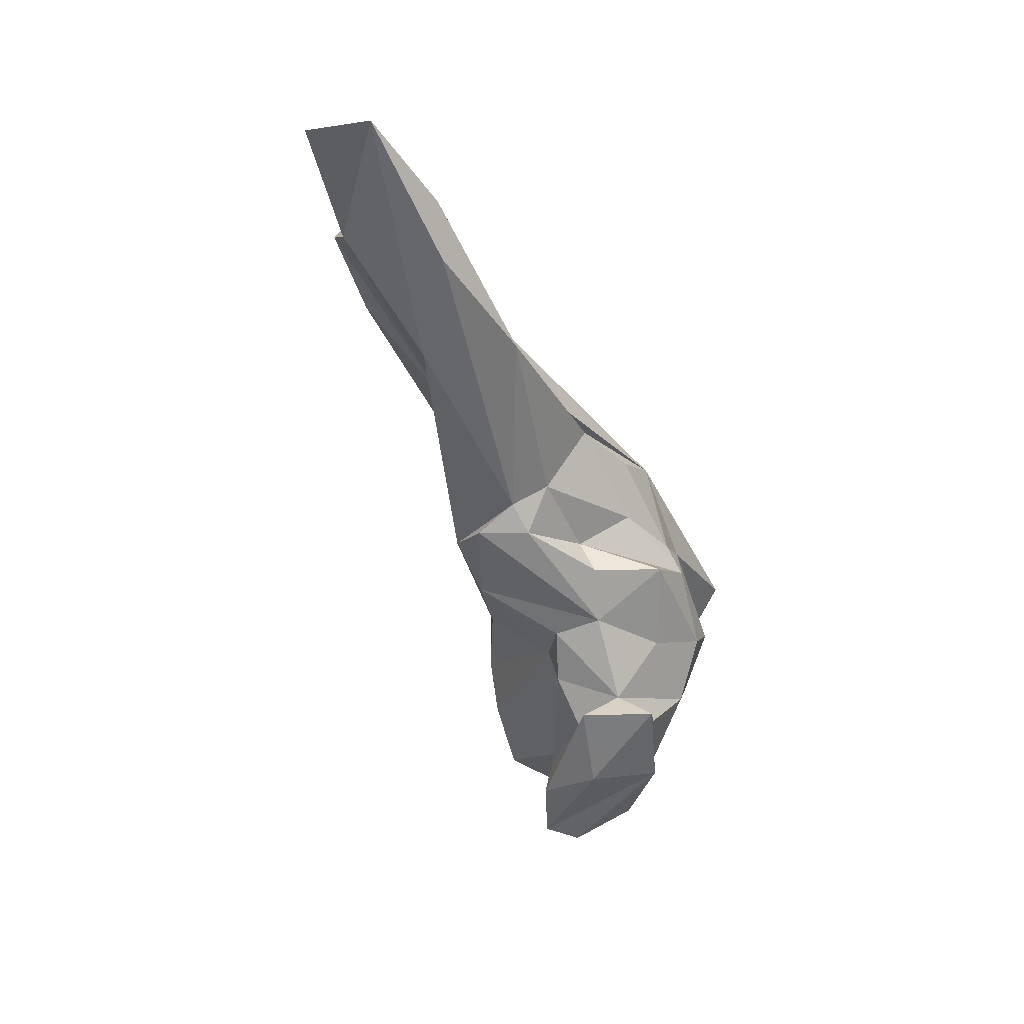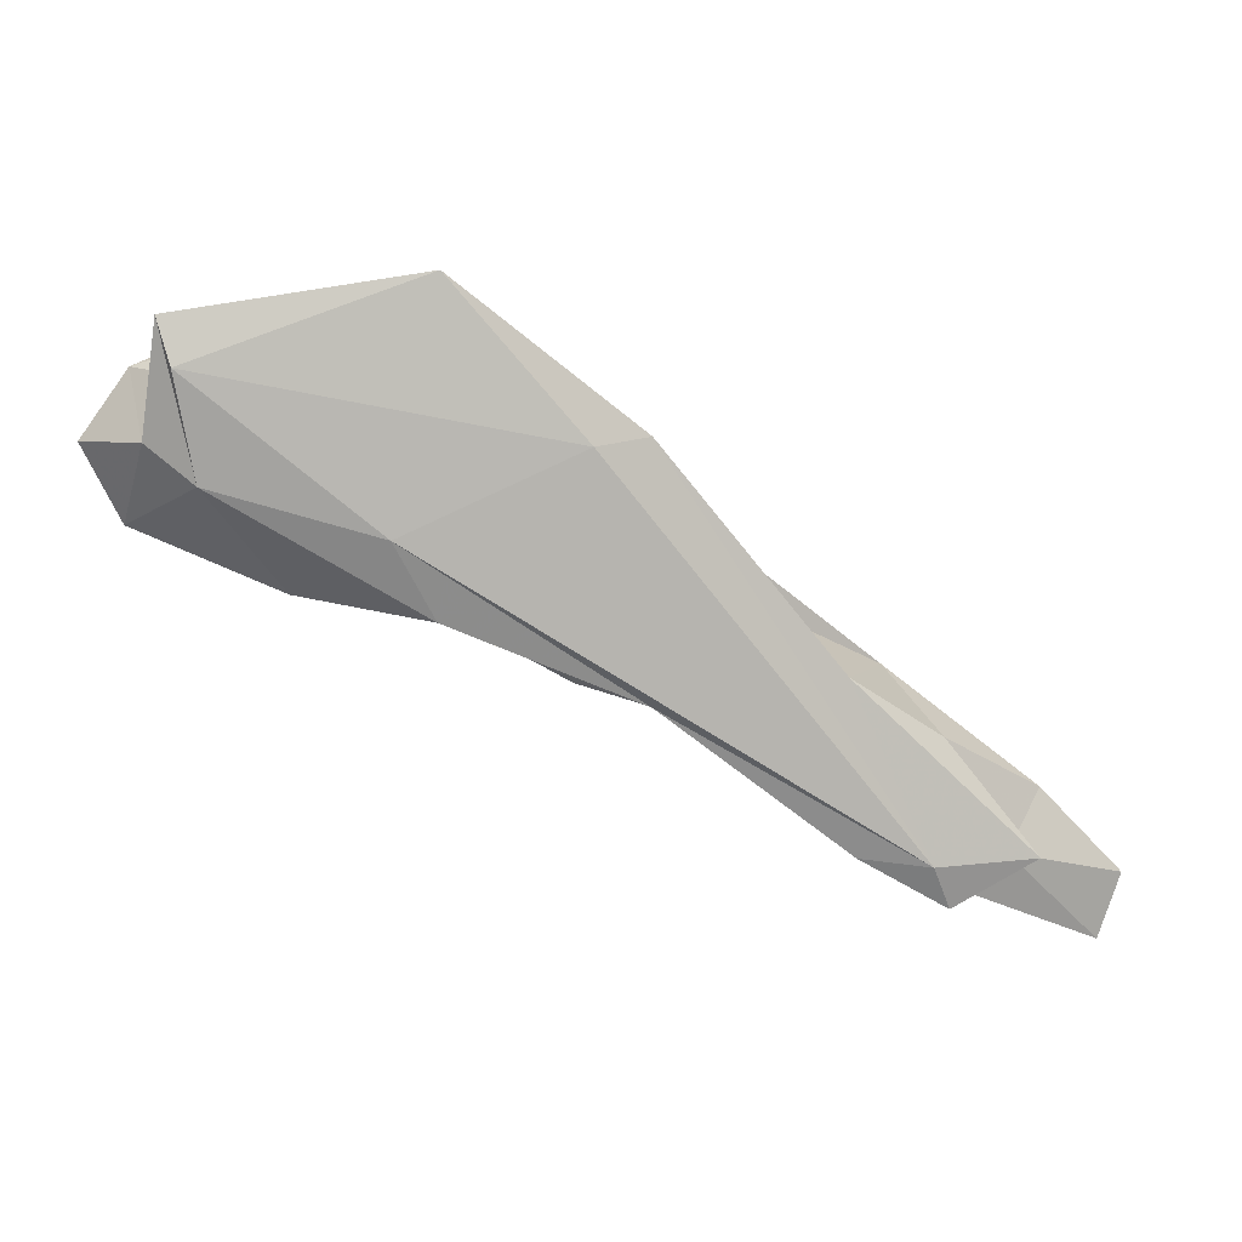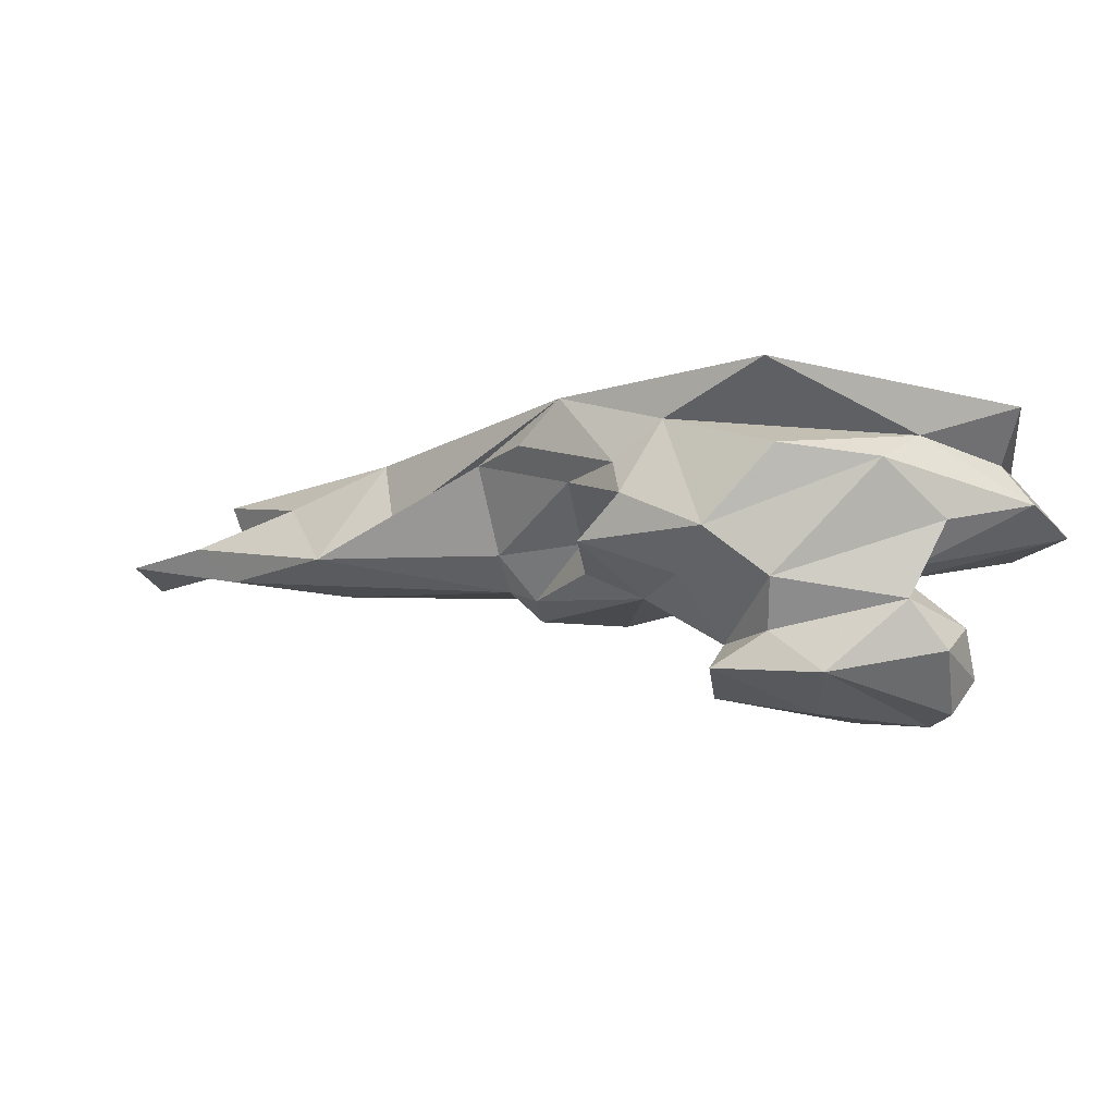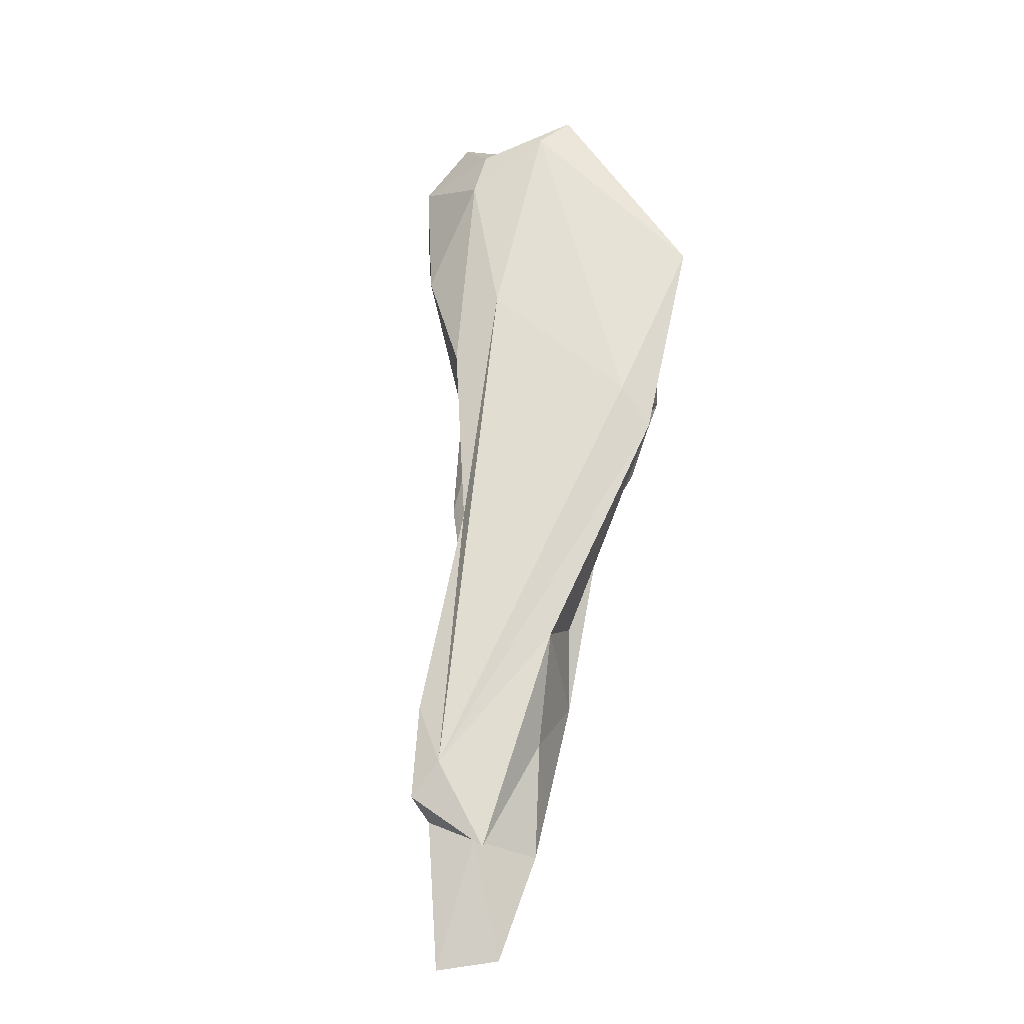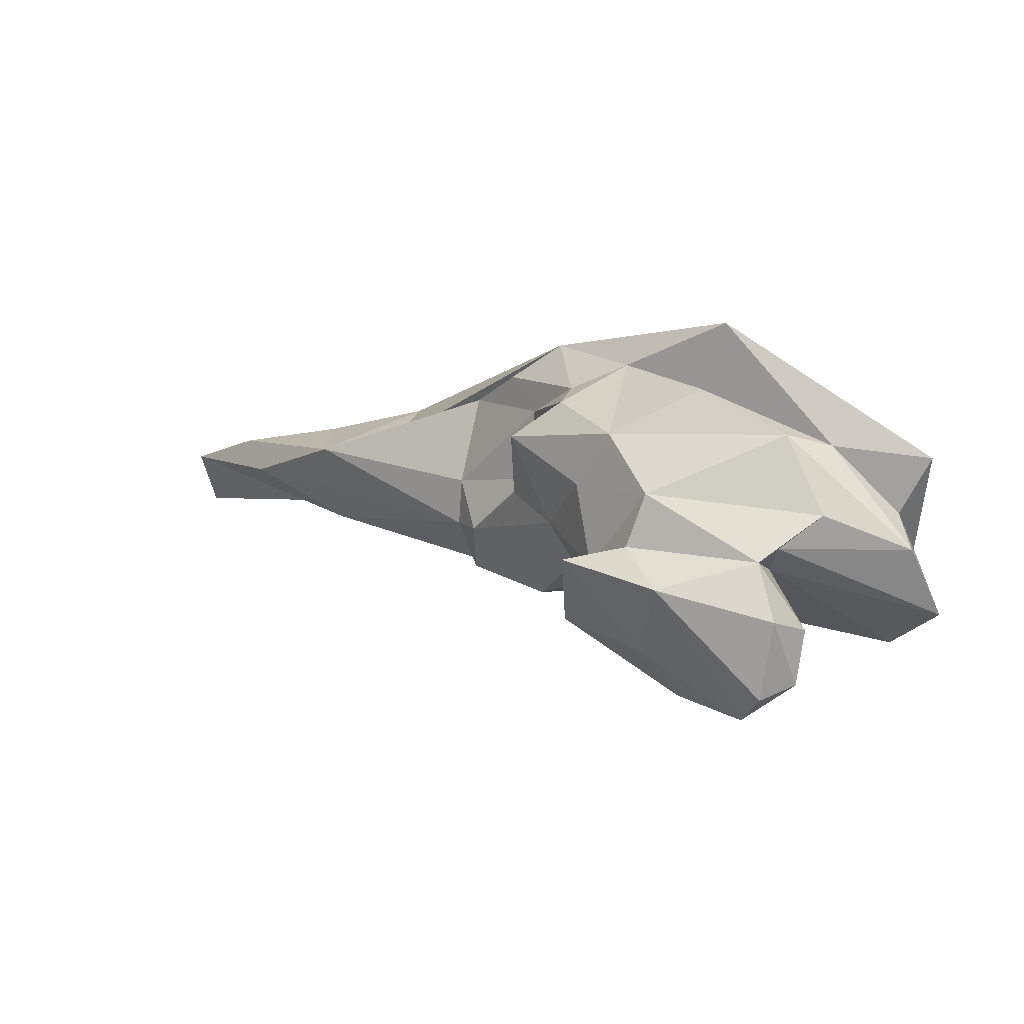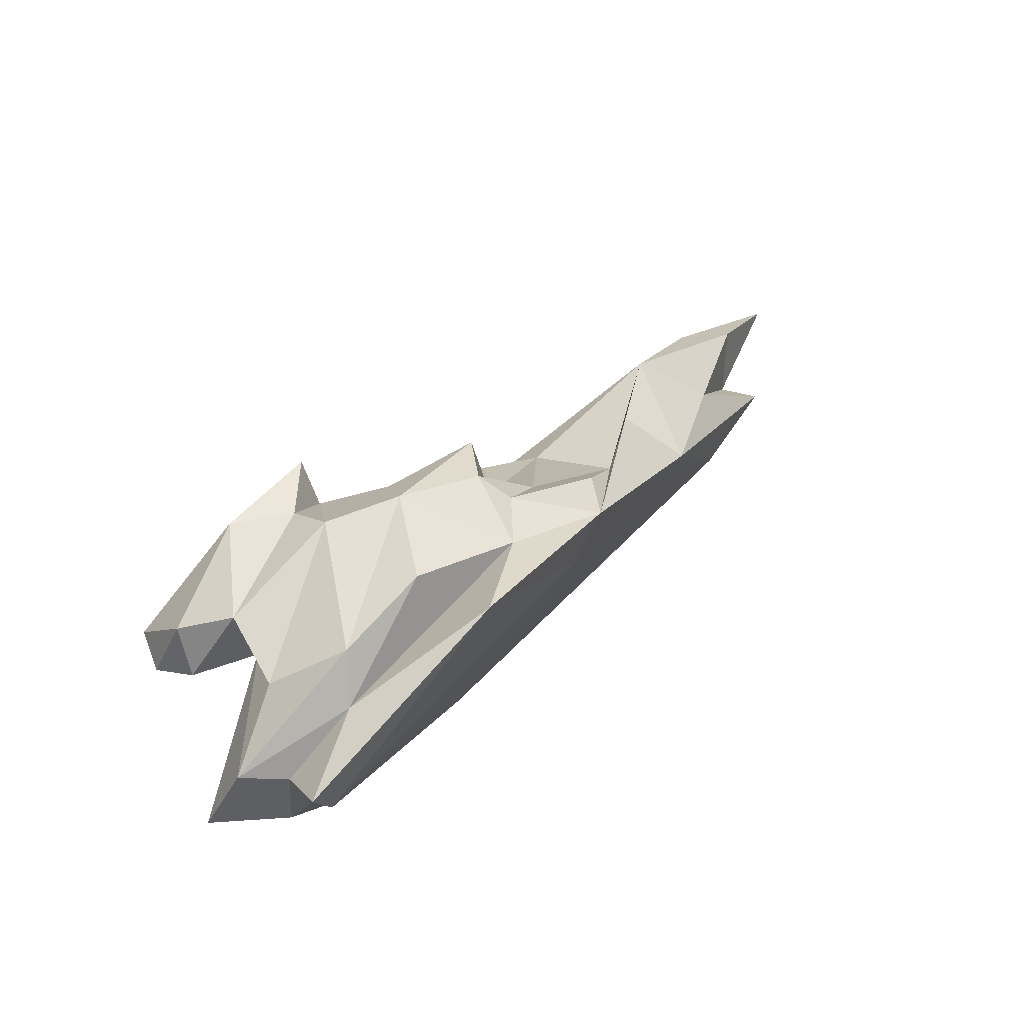
<metadata>
{"format":"obj","ext":"obj","renderer":"f3d","projection":"perspective","resolution":1024,"background":"white","views":[{"elev":-54.7,"azim":78.8,"up":"+Z"},{"elev":4.0,"azim":-4.6,"up":"+Y"},{"elev":74.0,"azim":-169.4,"up":"+Y"},{"elev":61.1,"azim":64.6,"up":"+Z"},{"elev":53.6,"azim":-142.3,"up":"+Y"},{"elev":69.5,"azim":-45.2,"up":"+Y"}]}
</metadata>
<code>
v 208.7 189.6 106.5
v 209.2 198.5 107.4
v 206.2 194.3 107.1
v 210.6 194.1 97.38
v 210.2 194.2 110.6
v 211.4 198 109.7
v 211.7 194.3 94.97
v 211.8 196.1 99.91
v 213.2 191.8 111.4
v 218 185.7 108
v 212.5 191.6 94.63
v 213 198.5 97.72
v 217 190.5 94.29
v 211.1 201.1 112.4
v 216 196.5 102.1
v 225.9 189 100.8
v 223.8 188.8 111.5
v 215.7 198.6 102.4
v 219.6 193.8 93.66
v 215.6 191.4 99.22
v 214.7 186.9 105.9
v 215.8 199.6 100.1
v 222.3 192.2 96.58
v 212 198.2 112.8
v 216.7 200.8 109.7
v 235 194 111.3
v 219.9 198.8 95.02
v 226.6 203.6 111.8
v 225.7 191.6 93.97
v 225.1 189.9 98.57
v 214.4 200.4 105
v 223.5 198 97.13
v 218.8 202.6 107.4
v 226.9 184.2 102.6
v 230.6 183.6 104.8
v 224 200.3 99.73
v 226.3 184.1 109.8
v 232 183.3 107
v 225.1 202.7 107.1
v 225.8 194.5 96.65
v 226.5 197 94.49
v 229.3 197 99.79
v 229 189 99.43
v 231.8 182.3 99.8
v 228.4 200.7 101.9
v 231.8 198.7 108.7
v 231 191.8 99.3
v 235.6 195.8 101
v 234.3 197 106
v 233.5 198.3 103.8
v 239.1 180.8 104
v 234.4 180 101.8
v 234.9 190.7 100.5
v 238.5 179.1 108.6
v 237.4 181.1 99.39
v 237.9 184.9 99.76
v 255.1 169.5 107.6
v 235.5 189.5 102.7
v 236.9 193.2 105.4
v 240.5 192.2 107.5
v 246.6 176.5 103.2
v 251.5 174.4 100.3
v 243 188.3 107
v 240.8 185.7 102.1
v 238.4 194.6 110.3
v 250.6 170 107
v 249.9 180.7 108.2
v 248.4 183.1 103.8
v 239.8 183.3 100.4
v 256.3 166.9 106.4
v 257.7 167.5 104
v 253.1 180.9 100.9
v 261.7 169.8 106.5
v 260.3 169.8 104.1
v 256.2 176.9 105.1
v 259.5 174.5 99.92
v 268.1 168 101.2
v 266.7 163.8 100.8
v 262.7 173.5 102
g foo
f 57 70 73
f 57 73 67
f 66 70 57
f 66 57 54
f 65 57 67
f 57 65 26
f 54 57 17
f 17 57 26
f 54 17 37
f 26 65 28
f 9 37 17
f 24 26 28
f 17 26 24
f 9 17 24
f 28 14 24
f 5 9 14
f 9 24 14
f 74 73 70
f 70 71 74
f 74 75 73
f 66 61 70
f 61 71 70
f 73 75 67
f 75 72 67
f 67 72 68
f 67 68 65
f 68 63 65
f 65 63 60
f 37 38 54
f 49 65 60
f 37 10 38
f 65 49 46
f 28 65 46
f 10 37 9
f 1 10 9
f 25 28 46
f 25 14 28
f 5 1 9
f 25 6 14
f 5 14 6
f 74 78 77
f 77 79 74
f 74 71 78
f 74 79 75
f 75 79 72
f 54 61 66
f 51 61 54
f 38 51 54
f 60 63 59
f 51 38 35
f 59 49 60
f 10 35 38
f 39 25 46
f 33 25 39
f 1 21 10
f 25 33 2
f 6 25 2
f 2 5 6
f 2 3 5
f 3 1 5
f 79 77 76
f 77 78 71
f 62 77 71
f 62 71 61
f 76 72 79
f 64 63 72
f 72 63 68
f 51 62 61
f 62 51 52
f 64 59 63
f 58 59 64
f 35 52 51
f 34 52 35
f 59 58 50
f 59 50 49
f 50 46 49
f 34 35 10
f 16 34 10
f 50 45 46
f 21 16 10
f 46 45 39
f 33 39 45
f 15 16 21
f 1 15 21
f 33 31 2
f 3 15 1
f 31 18 2
f 18 3 2
f 77 62 76
f 69 76 62
f 69 72 76
f 64 72 69
f 62 52 69
f 52 55 69
f 56 58 64
f 56 64 69
f 56 69 55
f 55 52 44
f 58 56 53
f 34 44 52
f 48 50 58
f 53 48 58
f 50 48 45
f 16 44 34
f 33 45 36
f 33 36 31
f 3 18 15
f 47 56 55
f 44 47 55
f 48 53 47
f 47 53 56
f 43 47 44
f 42 45 48
f 42 48 47
f 43 44 16
f 30 43 16
f 36 45 42
f 15 30 16
f 20 30 15
f 31 22 18
f 31 36 22
f 18 22 15
f 22 8 15
f 4 20 8
f 20 15 8
f 42 47 40
f 47 43 40
f 23 40 30
f 40 43 30
f 36 42 40
f 32 36 40
f 23 30 20
f 20 13 23
f 22 36 32
f 13 20 4
f 8 22 12
f 4 8 12
f 41 40 29
f 29 40 23
f 40 41 32
f 29 23 13
f 41 27 32
f 27 22 32
f 12 22 27
f 13 4 11
f 11 4 7
f 27 7 12
f 12 7 4
f 19 41 29
f 29 13 19
f 27 41 19
f 11 19 13
f 27 19 11
f 7 27 11
g

</code>
